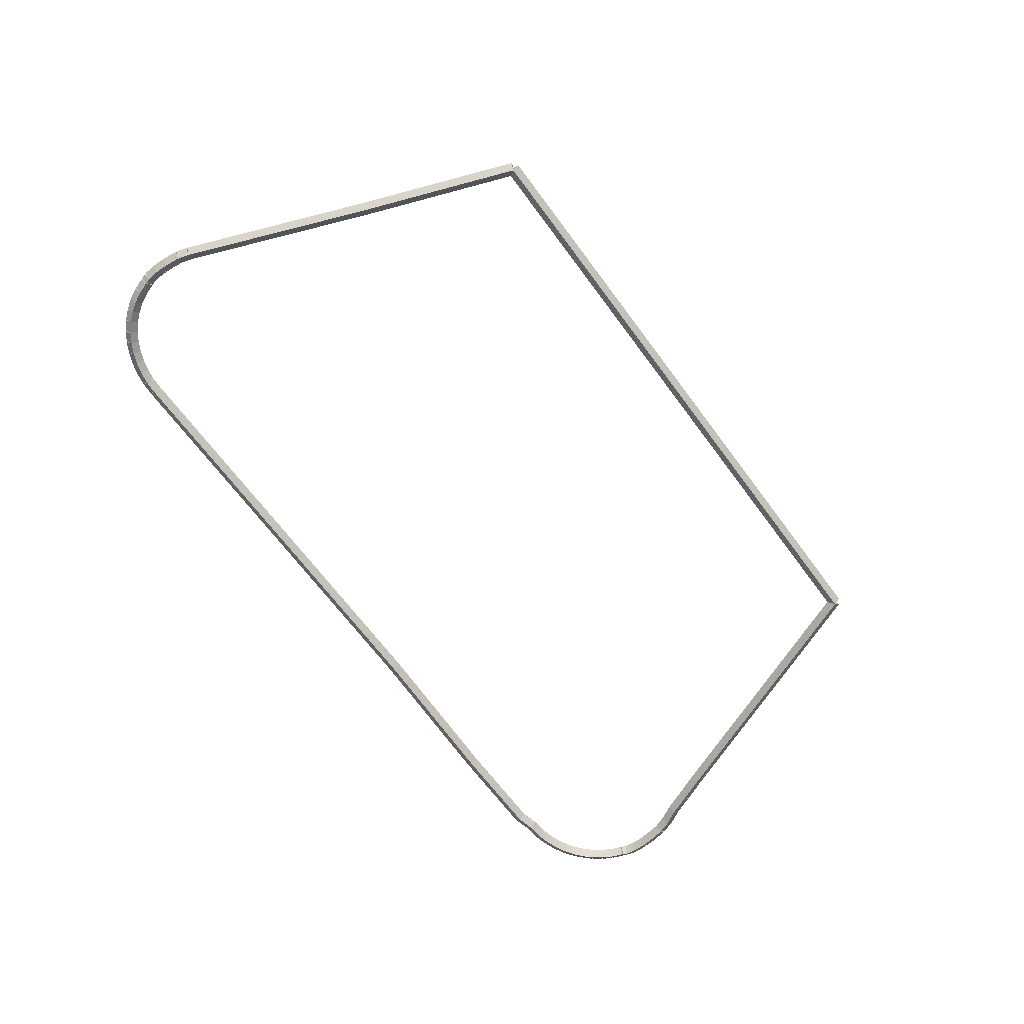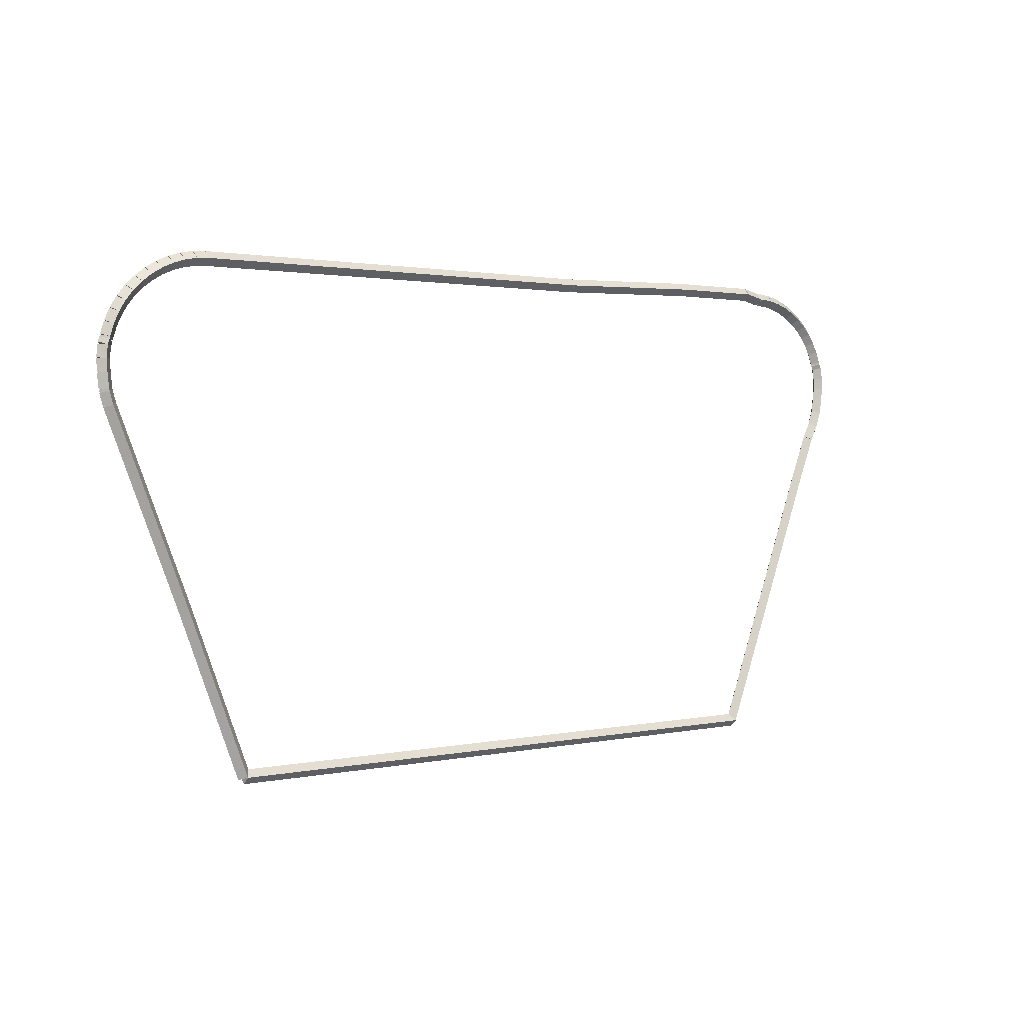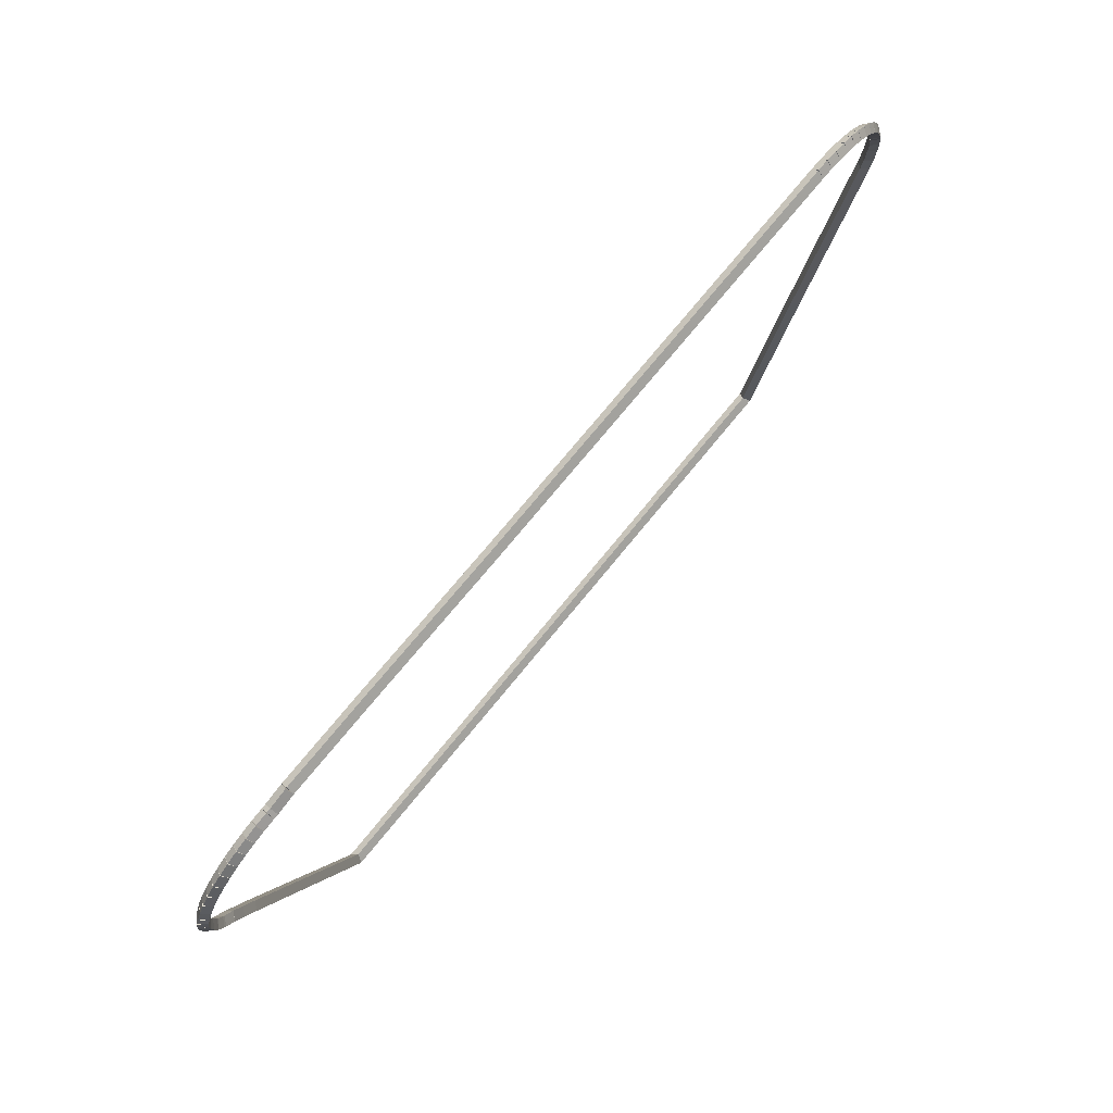
<metadata>
{"format":"obj","ext":"obj","renderer":"f3d","projection":"perspective","resolution":1024,"background":"white","views":[{"elev":-66.9,"azim":-53.5,"up":"+Z"},{"elev":1.4,"azim":-39.7,"up":"+Y"},{"elev":73.7,"azim":129.2,"up":"+Y"}]}
</metadata>
<code>
g base_node_297_242_0
v -53.96 22.38 39.68
v -53.87 22.42 39.58
v -53.96 22.38 39.48
v -54.06 22.34 39.58
v -52.84 19.61 39.68
v -52.74 19.65 39.58
v -52.84 19.61 39.48
v -52.93 19.57 39.58
f 1 2 3 4
f 6 2 1 5
f 5 1 4 8
f 6 5 8 7
f 8 4 3 7
f 7 3 2 6
g base_node_297_242_0
v -54.02 22.55 39.68
v -53.92 22.58 39.58
v -54.02 22.55 39.48
v -54.11 22.53 39.58
v -53.96 22.38 39.68
v -53.87 22.41 39.58
v -53.96 22.38 39.48
v -54.06 22.35 39.58
f 9 10 11 12
f 14 10 9 13
f 13 9 12 16
f 14 13 16 15
f 16 12 11 15
f 15 11 10 14
g base_node_297_242_0
v -54.02 22.59 39.68
v -53.92 22.6 39.58
v -54.02 22.59 39.48
v -54.12 22.57 39.58
v -54.02 22.55 39.68
v -53.92 22.57 39.58
v -54.02 22.55 39.48
v -54.12 22.54 39.58
f 17 18 19 20
f 22 18 17 21
f 21 17 20 24
f 22 21 24 23
f 24 20 19 23
f 23 19 18 22
g base_node_297_242_0
v -54.05 22.8 39.68
v -53.95 22.81 39.58
v -54.05 22.8 39.48
v -54.15 22.79 39.58
v -54.02 22.59 39.68
v -53.92 22.6 39.58
v -54.02 22.59 39.48
v -54.12 22.57 39.58
f 25 26 27 28
f 30 26 25 29
f 29 25 28 32
f 30 29 32 31
f 32 28 27 31
f 31 27 26 30
g base_node_297_242_0
v -54.05 22.88 39.68
v -53.95 22.88 39.58
v -54.05 22.88 39.48
v -54.15 22.88 39.58
v -54.05 22.8 39.68
v -53.95 22.81 39.58
v -54.05 22.8 39.48
v -54.15 22.8 39.58
f 33 34 35 36
f 38 34 33 37
f 37 33 36 40
f 38 37 40 39
f 40 36 35 39
f 39 35 34 38
g base_node_297_242_0
v -54.05 22.98 39.68
v -53.95 22.99 39.58
v -54.05 22.98 39.48
v -54.15 22.98 39.58
v -54.05 22.88 39.68
v -53.95 22.88 39.58
v -54.05 22.88 39.48
v -54.15 22.87 39.58
f 41 42 43 44
f 46 42 41 45
f 45 41 44 48
f 46 45 48 47
f 48 44 43 47
f 47 43 42 46
g base_node_297_242_0
v -54.05 23.06 39.68
v -53.95 23.05 39.58
v -54.05 23.06 39.48
v -54.15 23.07 39.58
v -54.05 22.98 39.68
v -53.95 22.97 39.58
v -54.05 22.98 39.48
v -54.15 22.99 39.58
f 49 50 51 52
f 54 50 49 53
f 53 49 52 56
f 54 53 56 55
f 56 52 51 55
f 55 51 50 54
g base_node_297_242_0
v -54.04 23.16 39.68
v -53.94 23.15 39.58
v -54.04 23.16 39.48
v -54.14 23.17 39.58
v -54.05 23.06 39.68
v -53.95 23.05 39.58
v -54.05 23.06 39.48
v -54.15 23.07 39.58
f 57 58 59 60
f 62 58 57 61
f 61 57 60 64
f 62 61 64 63
f 64 60 59 63
f 63 59 58 62
g base_node_297_242_0
v -54.01 23.24 39.68
v -53.92 23.2 39.58
v -54.01 23.24 39.48
v -54.1 23.27 39.58
v -54.04 23.16 39.68
v -53.95 23.13 39.58
v -54.04 23.16 39.48
v -54.13 23.2 39.58
f 65 66 67 68
f 70 66 65 69
f 69 65 68 72
f 70 69 72 71
f 72 68 67 71
f 71 67 66 70
g base_node_297_242_0
v -54 23.27 39.68
v -53.91 23.25 39.58
v -54 23.27 39.48
v -54.1 23.29 39.58
v -54.01 23.24 39.68
v -53.91 23.22 39.58
v -54.01 23.24 39.48
v -54.11 23.26 39.58
f 73 74 75 76
f 78 74 73 77
f 77 73 76 80
f 78 77 80 79
f 80 76 75 79
f 79 75 74 78
g base_node_297_242_0
v -53.95 23.44 39.68
v -53.85 23.41 39.58
v -53.95 23.44 39.48
v -54.04 23.47 39.58
v -54 23.27 39.68
v -53.91 23.24 39.58
v -54 23.27 39.48
v -54.1 23.3 39.58
f 81 82 83 84
f 86 82 81 85
f 85 81 84 88
f 86 85 88 87
f 88 84 83 87
f 87 83 82 86
g base_node_297_242_0
v -53.87 23.6 39.68
v -53.78 23.56 39.58
v -53.87 23.6 39.48
v -53.96 23.64 39.58
v -53.95 23.44 39.68
v -53.86 23.4 39.58
v -53.95 23.44 39.48
v -54.04 23.48 39.58
f 89 90 91 92
f 94 90 89 93
f 93 89 92 96
f 94 93 96 95
f 96 92 91 95
f 95 91 90 94
g base_node_297_242_0
v -53.77 23.75 39.68
v -53.69 23.7 39.58
v -53.77 23.75 39.48
v -53.86 23.8 39.58
v -53.87 23.6 39.68
v -53.79 23.55 39.58
v -53.87 23.6 39.48
v -53.95 23.65 39.58
f 97 98 99 100
f 102 98 97 101
f 101 97 100 104
f 102 101 104 103
f 104 100 99 103
f 103 99 98 102
g base_node_297_242_0
v -53.66 23.89 39.68
v -53.58 23.82 39.58
v -53.66 23.89 39.48
v -53.73 23.95 39.58
v -53.77 23.75 39.68
v -53.7 23.69 39.58
v -53.77 23.75 39.48
v -53.85 23.81 39.58
f 105 106 107 108
f 110 106 105 109
f 109 105 108 112
f 110 109 112 111
f 112 108 107 111
f 111 107 106 110
g base_node_297_242_0
v -53.53 24.01 39.68
v -53.46 23.94 39.58
v -53.53 24.01 39.48
v -53.59 24.08 39.58
v -53.66 23.89 39.68
v -53.59 23.82 39.58
v -53.66 23.89 39.48
v -53.73 23.96 39.58
f 113 114 115 116
f 118 114 113 117
f 117 113 116 120
f 118 117 120 119
f 120 116 115 119
f 119 115 114 118
g base_node_297_242_0
v -53.38 24.12 39.68
v -53.32 24.04 39.58
v -53.38 24.12 39.48
v -53.44 24.2 39.58
v -53.53 24.01 39.68
v -53.47 23.93 39.58
v -53.53 24.01 39.48
v -53.59 24.09 39.58
f 121 122 123 124
f 126 122 121 125
f 125 121 124 128
f 126 125 128 127
f 128 124 123 127
f 127 123 122 126
g base_node_297_242_0
v -53.22 24.21 39.68
v -53.17 24.12 39.58
v -53.22 24.21 39.48
v -53.27 24.3 39.58
v -53.38 24.12 39.68
v -53.33 24.03 39.58
v -53.38 24.12 39.48
v -53.43 24.21 39.58
f 129 130 131 132
f 134 130 129 133
f 133 129 132 136
f 134 133 136 135
f 136 132 131 135
f 135 131 130 134
g base_node_297_242_0
v -53.05 24.28 39.68
v -53.01 24.19 39.58
v -53.05 24.28 39.48
v -53.09 24.37 39.58
v -53.22 24.21 39.68
v -53.18 24.12 39.58
v -53.22 24.21 39.48
v -53.26 24.3 39.58
f 137 138 139 140
f 142 138 137 141
f 141 137 140 144
f 142 141 144 143
f 144 140 139 143
f 143 139 138 142
g base_node_297_242_0
v -52.88 24.33 39.68
v -52.85 24.24 39.58
v -52.88 24.33 39.48
v -52.91 24.43 39.58
v -53.05 24.28 39.68
v -53.02 24.19 39.58
v -53.05 24.28 39.48
v -53.08 24.38 39.58
f 145 146 147 148
f 150 146 145 149
f 149 145 148 152
f 150 149 152 151
f 152 148 147 151
f 151 147 146 150
g base_node_297_242_0
v -52.7 24.37 39.68
v -52.68 24.27 39.58
v -52.7 24.37 39.48
v -52.71 24.47 39.58
v -52.88 24.33 39.68
v -52.86 24.24 39.58
v -52.88 24.33 39.48
v -52.89 24.43 39.58
f 153 154 155 156
f 158 154 153 157
f 157 153 156 160
f 158 157 160 159
f 160 156 155 159
f 159 155 154 158
g base_node_297_242_0
v -52.51 24.38 39.68
v -52.5 24.28 39.58
v -52.51 24.38 39.48
v -52.52 24.48 39.58
v -52.7 24.37 39.68
v -52.69 24.27 39.58
v -52.7 24.37 39.48
v -52.7 24.47 39.58
f 161 162 163 164
f 166 162 161 165
f 165 161 164 168
f 166 165 168 167
f 168 164 163 167
f 167 163 162 166
g base_node_297_242_0
v -45.95 24.48 39.58
v -45.95 24.38 39.68
v -45.95 24.28 39.58
v -45.95 24.38 39.48
v -52.51 24.48 39.58
v -52.51 24.38 39.68
v -52.51 24.28 39.58
v -52.51 24.38 39.48
f 169 170 171 172
f 174 170 169 173
f 173 169 172 176
f 174 173 176 175
f 176 172 171 175
f 175 171 170 174
g base_node_297_242_0
v -43.53 24.45 39.68
v -43.53 24.35 39.58
v -43.53 24.45 39.48
v -43.54 24.55 39.58
v -45.95 24.38 39.68
v -45.95 24.28 39.58
v -45.95 24.38 39.48
v -45.96 24.48 39.58
f 177 178 179 180
f 182 178 177 181
f 181 177 180 184
f 182 181 184 183
f 184 180 179 183
f 183 179 178 182
g base_node_297_242_0
v -42.04 24.55 39.58
v -42.04 24.45 39.68
v -42.04 24.35 39.58
v -42.04 24.45 39.48
v -43.53 24.55 39.58
v -43.53 24.45 39.68
v -43.53 24.35 39.58
v -43.53 24.45 39.48
f 185 186 187 188
f 190 186 185 189
f 189 185 188 192
f 190 189 192 191
f 192 188 187 191
f 191 187 186 190
g base_node_297_242_0
v -41.74 24.38 39.68
v -41.76 24.28 39.58
v -41.74 24.38 39.48
v -41.72 24.47 39.58
v -42.04 24.45 39.68
v -42.06 24.35 39.58
v -42.04 24.45 39.48
v -42.02 24.54 39.58
f 193 194 195 196
f 198 194 193 197
f 197 193 196 200
f 198 197 200 199
f 200 196 195 199
f 199 195 194 198
g base_node_297_242_0
v -41.67 24.38 39.68
v -41.67 24.28 39.58
v -41.67 24.38 39.48
v -41.67 24.48 39.58
v -41.74 24.38 39.68
v -41.74 24.28 39.58
v -41.74 24.38 39.48
v -41.74 24.48 39.58
f 201 202 203 204
f 206 202 201 205
f 205 201 204 208
f 206 205 208 207
f 208 204 203 207
f 207 203 202 206
g base_node_297_242_0
v -41.48 24.36 39.68
v -41.49 24.26 39.58
v -41.48 24.36 39.48
v -41.47 24.46 39.58
v -41.67 24.38 39.68
v -41.68 24.28 39.58
v -41.67 24.38 39.48
v -41.66 24.48 39.58
f 209 210 211 212
f 214 210 209 213
f 213 209 212 216
f 214 213 216 215
f 216 212 211 215
f 215 211 210 214
g base_node_297_242_0
v -41.3 24.32 39.68
v -41.32 24.22 39.58
v -41.3 24.32 39.48
v -41.28 24.41 39.58
v -41.48 24.36 39.68
v -41.5 24.26 39.58
v -41.48 24.36 39.48
v -41.46 24.45 39.58
f 217 218 219 220
f 222 218 217 221
f 221 217 220 224
f 222 221 224 223
f 224 220 219 223
f 223 219 218 222
g base_node_297_242_0
v -41.13 24.25 39.68
v -41.16 24.16 39.58
v -41.13 24.25 39.48
v -41.1 24.35 39.58
v -41.3 24.32 39.68
v -41.34 24.22 39.58
v -41.3 24.32 39.48
v -41.27 24.41 39.58
f 225 226 227 228
f 230 226 225 229
f 229 225 228 232
f 230 229 232 231
f 232 228 227 231
f 231 227 226 230
g base_node_297_242_0
v -40.96 24.17 39.68
v -41.01 24.08 39.58
v -40.96 24.17 39.48
v -40.92 24.26 39.58
v -41.13 24.25 39.68
v -41.17 24.16 39.58
v -41.13 24.25 39.48
v -41.09 24.34 39.58
f 233 234 235 236
f 238 234 233 237
f 237 233 236 240
f 238 237 240 239
f 240 236 235 239
f 239 235 234 238
g base_node_297_242_0
v -40.81 24.08 39.68
v -40.87 23.99 39.58
v -40.81 24.08 39.48
v -40.76 24.16 39.58
v -40.96 24.17 39.68
v -41.02 24.09 39.58
v -40.96 24.17 39.48
v -40.91 24.26 39.58
f 241 242 243 244
f 246 242 241 245
f 245 241 244 248
f 246 245 248 247
f 248 244 243 247
f 247 243 242 246
g base_node_297_242_0
v -40.67 23.96 39.68
v -40.73 23.88 39.58
v -40.67 23.96 39.48
v -40.61 24.04 39.58
v -40.81 24.08 39.68
v -40.87 24 39.58
v -40.81 24.08 39.48
v -40.75 24.15 39.58
f 249 250 251 252
f 254 250 249 253
f 253 249 252 256
f 254 253 256 255
f 256 252 251 255
f 255 251 250 254
g base_node_297_242_0
v -40.55 23.83 39.68
v -40.62 23.76 39.58
v -40.55 23.83 39.48
v -40.47 23.9 39.58
v -40.67 23.96 39.68
v -40.74 23.89 39.58
v -40.67 23.96 39.48
v -40.6 24.03 39.58
f 257 258 259 260
f 262 258 257 261
f 261 257 260 264
f 262 261 264 263
f 264 260 259 263
f 263 259 258 262
g base_node_297_242_0
v -40.44 23.69 39.68
v -40.52 23.63 39.58
v -40.44 23.69 39.48
v -40.36 23.75 39.58
v -40.55 23.83 39.68
v -40.63 23.77 39.58
v -40.55 23.83 39.48
v -40.47 23.89 39.58
f 265 266 267 268
f 270 266 265 269
f 269 265 268 272
f 270 269 272 271
f 272 268 267 271
f 271 267 266 270
g base_node_297_242_0
v -40.35 23.53 39.68
v -40.44 23.48 39.58
v -40.35 23.53 39.48
v -40.26 23.58 39.58
v -40.44 23.69 39.68
v -40.53 23.64 39.58
v -40.44 23.69 39.48
v -40.35 23.74 39.58
f 273 274 275 276
f 278 274 273 277
f 277 273 276 280
f 278 277 280 279
f 280 276 275 279
f 279 275 274 278
g base_node_297_242_0
v -40.28 23.37 39.68
v -40.37 23.33 39.58
v -40.28 23.37 39.48
v -40.19 23.41 39.58
v -40.35 23.53 39.68
v -40.44 23.5 39.58
v -40.35 23.53 39.48
v -40.26 23.57 39.58
f 281 282 283 284
f 286 282 281 285
f 285 281 284 288
f 286 285 288 287
f 288 284 283 287
f 287 283 282 286
g base_node_297_242_0
v -40.27 23.34 39.68
v -40.37 23.31 39.58
v -40.27 23.34 39.48
v -40.18 23.36 39.58
v -40.28 23.37 39.68
v -40.38 23.34 39.58
v -40.28 23.37 39.48
v -40.18 23.39 39.58
f 289 290 291 292
f 294 290 289 293
f 293 289 292 296
f 294 293 296 295
f 296 292 291 295
f 295 291 290 294
g base_node_297_242_0
v -40.23 23.26 39.68
v -40.32 23.22 39.58
v -40.23 23.26 39.48
v -40.14 23.31 39.58
v -40.27 23.34 39.68
v -40.36 23.29 39.58
v -40.27 23.34 39.48
v -40.18 23.38 39.58
f 297 298 299 300
f 302 298 297 301
f 301 297 300 304
f 302 301 304 303
f 304 300 299 303
f 303 299 298 302
g base_node_297_242_0
v -40.22 23.19 39.68
v -40.32 23.17 39.58
v -40.22 23.19 39.48
v -40.12 23.2 39.58
v -40.23 23.26 39.68
v -40.33 23.25 39.58
v -40.23 23.26 39.48
v -40.13 23.28 39.58
f 305 306 307 308
f 310 306 305 309
f 309 305 308 312
f 310 309 312 311
f 312 308 307 311
f 311 307 306 310
g base_node_297_242_0
v -40.21 23.09 39.68
v -40.3 23.07 39.58
v -40.21 23.09 39.48
v -40.11 23.1 39.58
v -40.22 23.19 39.68
v -40.32 23.17 39.58
v -40.22 23.19 39.48
v -40.12 23.2 39.58
f 313 314 315 316
f 318 314 313 317
f 317 313 316 320
f 318 317 320 319
f 320 316 315 319
f 319 315 314 318
g base_node_297_242_0
v -40.2 23.01 39.68
v -40.3 23.01 39.58
v -40.2 23.01 39.48
v -40.1 23.01 39.58
v -40.21 23.09 39.68
v -40.31 23.08 39.58
v -40.21 23.09 39.48
v -40.11 23.09 39.58
f 321 322 323 324
f 326 322 321 325
f 325 321 324 328
f 326 325 328 327
f 328 324 323 327
f 327 323 322 326
g base_node_297_242_0
v -40.2 22.91 39.68
v -40.3 22.9 39.58
v -40.2 22.91 39.48
v -40.1 22.91 39.58
v -40.2 23.01 39.68
v -40.3 23.01 39.58
v -40.2 23.01 39.48
v -40.1 23.01 39.58
f 329 330 331 332
f 334 330 329 333
f 333 329 332 336
f 334 333 336 335
f 336 332 331 335
f 335 331 330 334
g base_node_297_242_0
v -40.21 22.83 39.68
v -40.31 22.84 39.58
v -40.21 22.83 39.48
v -40.11 22.82 39.58
v -40.2 22.91 39.68
v -40.3 22.92 39.58
v -40.2 22.91 39.48
v -40.1 22.9 39.58
f 337 338 339 340
f 342 338 337 341
f 341 337 340 344
f 342 341 344 343
f 344 340 339 343
f 343 339 338 342
g base_node_297_242_0
v -40.22 22.73 39.68
v -40.32 22.74 39.58
v -40.22 22.73 39.48
v -40.12 22.72 39.58
v -40.21 22.83 39.68
v -40.31 22.84 39.58
v -40.21 22.83 39.48
v -40.11 22.82 39.58
f 345 346 347 348
f 350 346 345 349
f 349 345 348 352
f 350 349 352 351
f 352 348 347 351
f 351 347 346 350
g base_node_297_242_0
v -40.25 22.51 39.68
v -40.35 22.53 39.58
v -40.25 22.51 39.48
v -40.15 22.5 39.58
v -40.22 22.73 39.68
v -40.32 22.74 39.58
v -40.22 22.73 39.48
v -40.12 22.71 39.58
f 353 354 355 356
f 358 354 353 357
f 357 353 356 360
f 358 357 360 359
f 360 356 355 359
f 359 355 354 358
g base_node_297_242_0
v -40.26 22.48 39.68
v -40.35 22.5 39.58
v -40.26 22.48 39.48
v -40.16 22.46 39.58
v -40.25 22.51 39.68
v -40.35 22.53 39.58
v -40.25 22.51 39.48
v -40.15 22.49 39.58
f 361 362 363 364
f 366 362 361 365
f 365 361 364 368
f 366 365 368 367
f 368 364 363 367
f 367 363 362 366
g base_node_297_242_0
v -40.32 22.31 39.68
v -40.41 22.34 39.58
v -40.32 22.31 39.48
v -40.23 22.27 39.58
v -40.26 22.48 39.68
v -40.35 22.51 39.58
v -40.26 22.48 39.48
v -40.16 22.45 39.58
f 369 370 371 372
f 374 370 369 373
f 373 369 372 376
f 374 373 376 375
f 376 372 371 375
f 375 371 370 374
g base_node_297_242_0
v -40.34 22.25 39.68
v -40.44 22.29 39.58
v -40.34 22.25 39.48
v -40.25 22.21 39.58
v -40.32 22.31 39.68
v -40.41 22.34 39.58
v -40.32 22.31 39.48
v -40.23 22.27 39.58
f 377 378 379 380
f 382 378 377 381
f 381 377 380 384
f 382 381 384 383
f 384 380 379 383
f 383 379 378 382
g base_node_297_242_0
v -40.46 22.03 39.68
v -40.55 22.08 39.58
v -40.46 22.03 39.48
v -40.37 21.98 39.58
v -40.34 22.25 39.68
v -40.43 22.3 39.58
v -40.34 22.25 39.48
v -40.25 22.2 39.58
f 385 386 387 388
f 390 386 385 389
f 389 385 388 392
f 390 389 392 391
f 392 388 387 391
f 391 387 386 390
g base_node_297_242_0
v -40.59 21.72 39.68
v -40.68 21.75 39.58
v -40.59 21.72 39.48
v -40.49 21.68 39.58
v -40.46 22.03 39.68
v -40.55 22.07 39.58
v -40.46 22.03 39.48
v -40.37 21.99 39.58
f 393 394 395 396
f 398 394 393 397
f 397 393 396 400
f 398 397 400 399
f 400 396 395 399
f 399 395 394 398
g base_node_297_242_0
v -40.75 21.33 39.68
v -40.84 21.37 39.58
v -40.75 21.33 39.48
v -40.65 21.29 39.58
v -40.59 21.72 39.68
v -40.68 21.76 39.58
v -40.59 21.72 39.48
v -40.49 21.68 39.58
f 401 402 403 404
f 406 402 401 405
f 405 401 404 408
f 406 405 408 407
f 408 404 403 407
f 407 403 402 406
g base_node_297_242_0
v -41.84 18.54 39.68
v -41.93 18.58 39.58
v -41.84 18.54 39.48
v -41.75 18.5 39.58
v -40.75 21.33 39.68
v -40.84 21.37 39.58
v -40.75 21.33 39.48
v -40.65 21.3 39.58
f 409 410 411 412
f 414 410 409 413
f 413 409 412 416
f 414 413 416 415
f 416 412 411 415
f 415 411 410 414
g base_node_297_242_0
v -42.33 17.3 39.68
v -42.42 17.33 39.58
v -42.33 17.3 39.48
v -42.24 17.26 39.58
v -41.84 18.54 39.68
v -41.93 18.58 39.58
v -41.84 18.54 39.48
v -41.75 18.5 39.58
f 417 418 419 420
f 422 418 417 421
f 421 417 420 424
f 422 421 424 423
f 424 420 419 423
f 423 419 418 422
g base_node_297_242_0
v -51.93 17.29 39.68
v -51.93 17.39 39.58
v -51.93 17.29 39.48
v -51.93 17.19 39.58
v -42.33 17.3 39.68
v -42.33 17.4 39.58
v -42.33 17.3 39.48
v -42.33 17.2 39.58
f 425 426 427 428
f 430 426 425 429
f 429 425 428 432
f 430 429 432 431
f 432 428 427 431
f 431 427 426 430
g base_node_297_242_0
v -52.84 19.61 39.68
v -52.74 19.65 39.58
v -52.84 19.61 39.48
v -52.93 19.58 39.58
v -51.93 17.29 39.68
v -51.83 17.33 39.58
v -51.93 17.29 39.48
v -52.02 17.26 39.58
f 433 434 435 436
f 438 434 433 437
f 437 433 436 440
f 438 437 440 439
f 440 436 435 439
f 439 435 434 438

</code>
